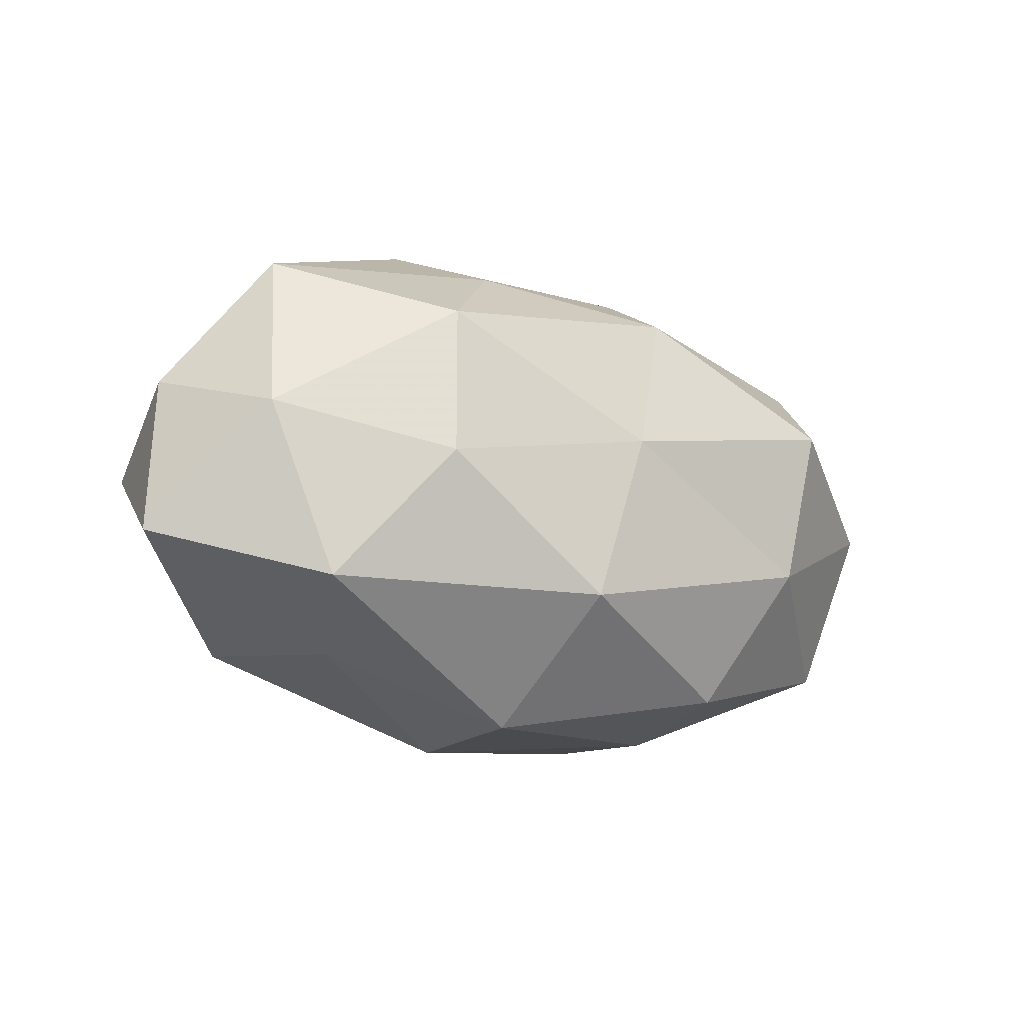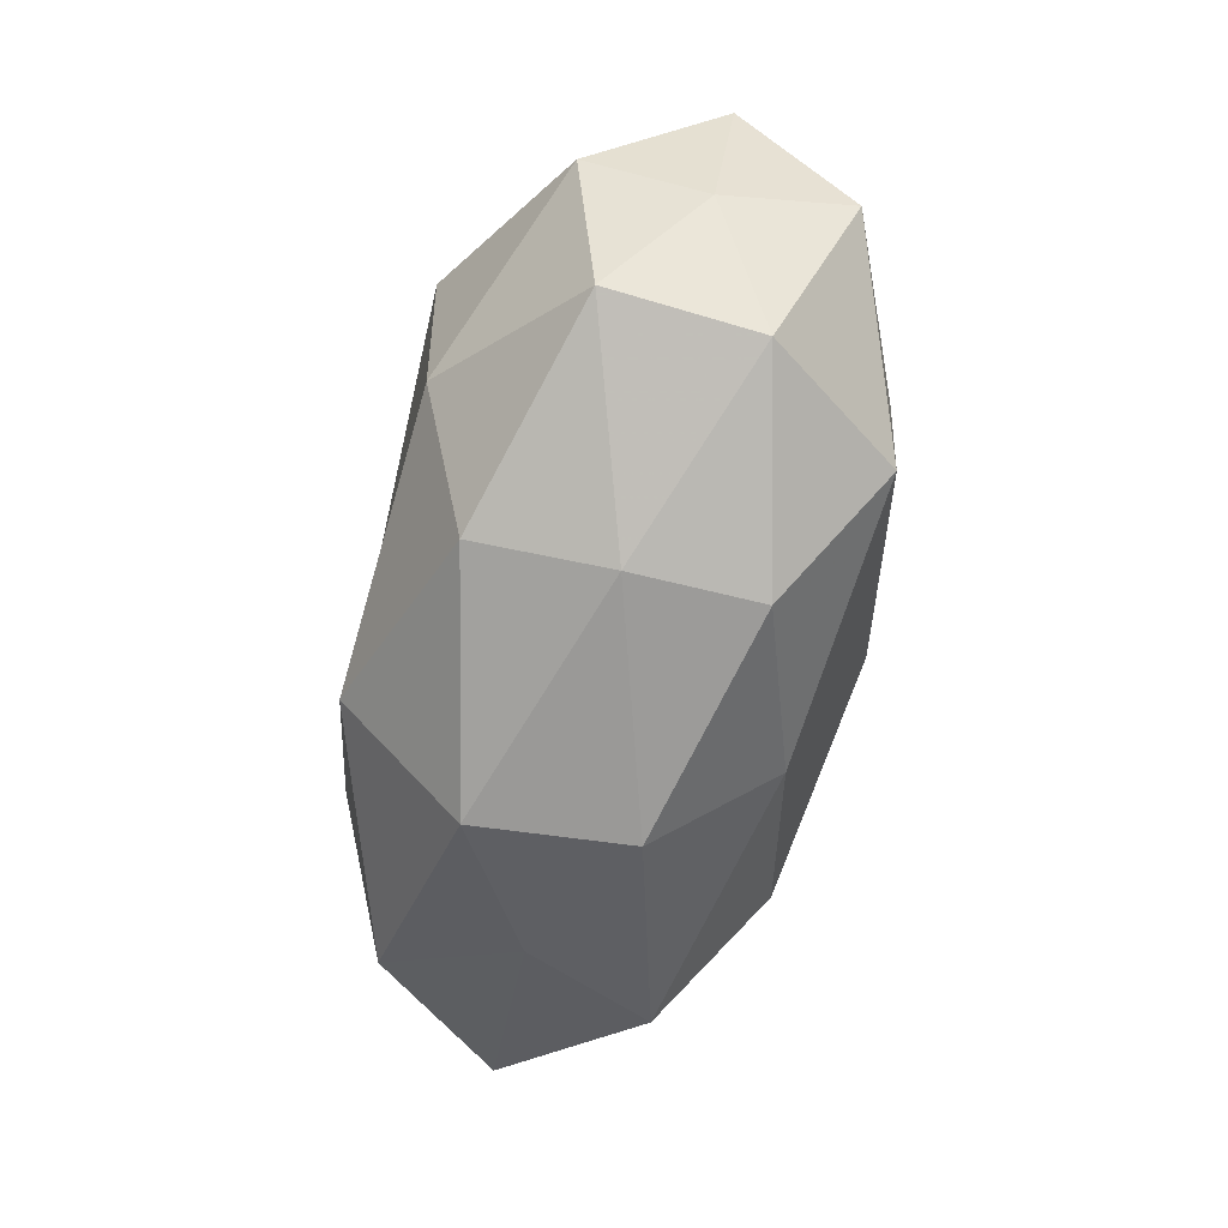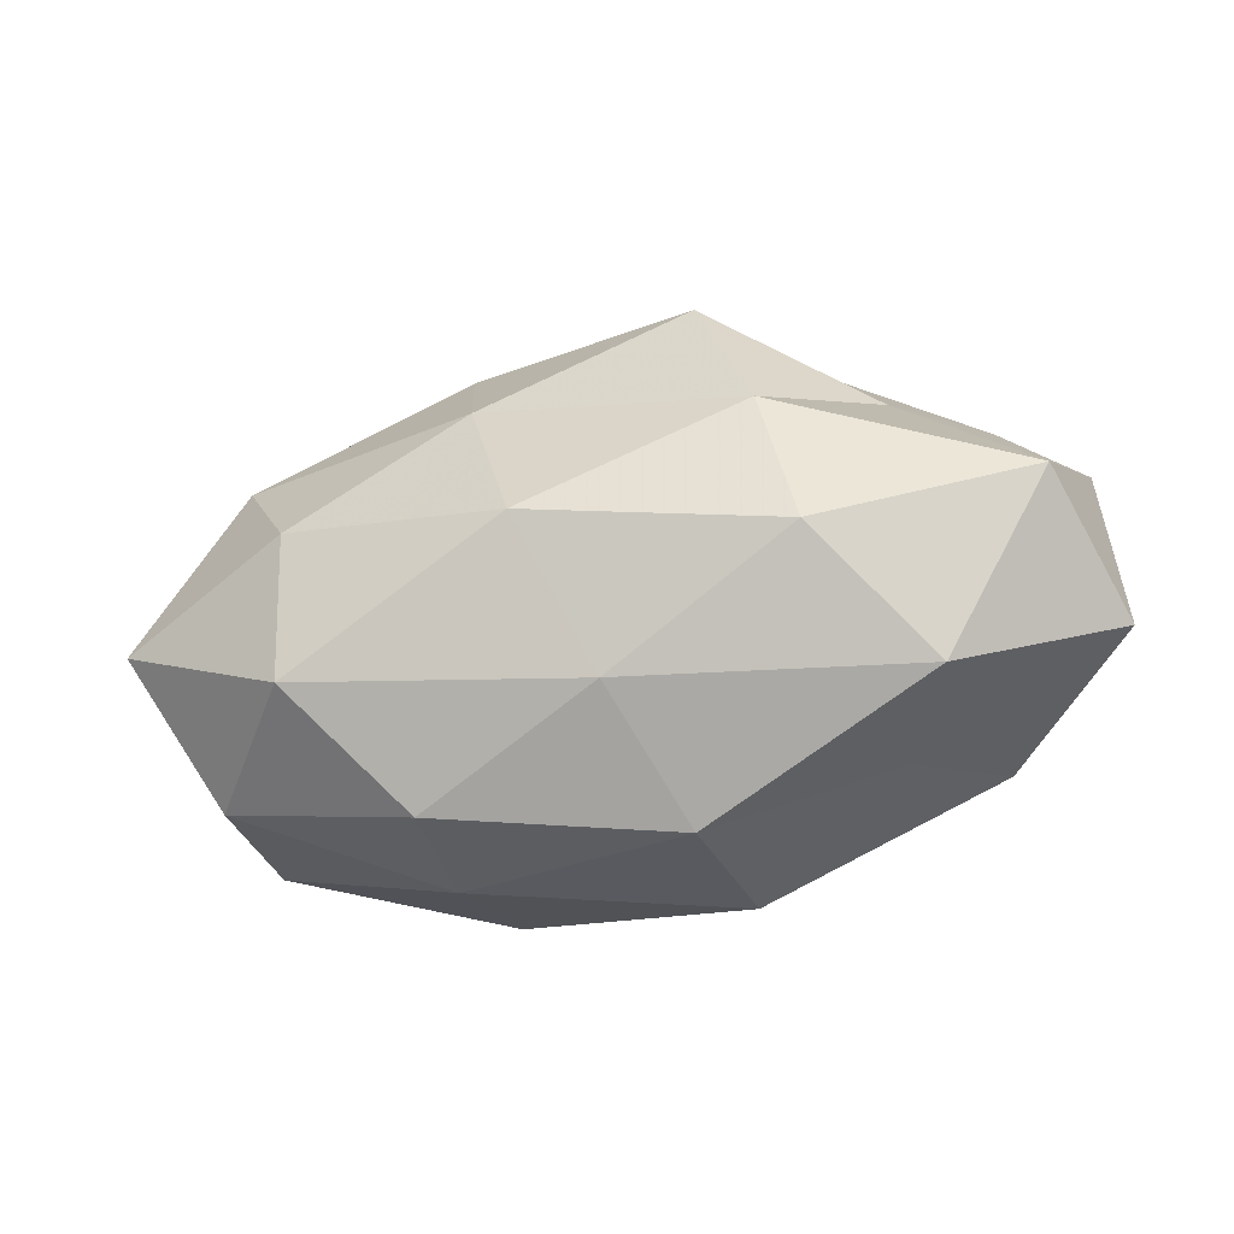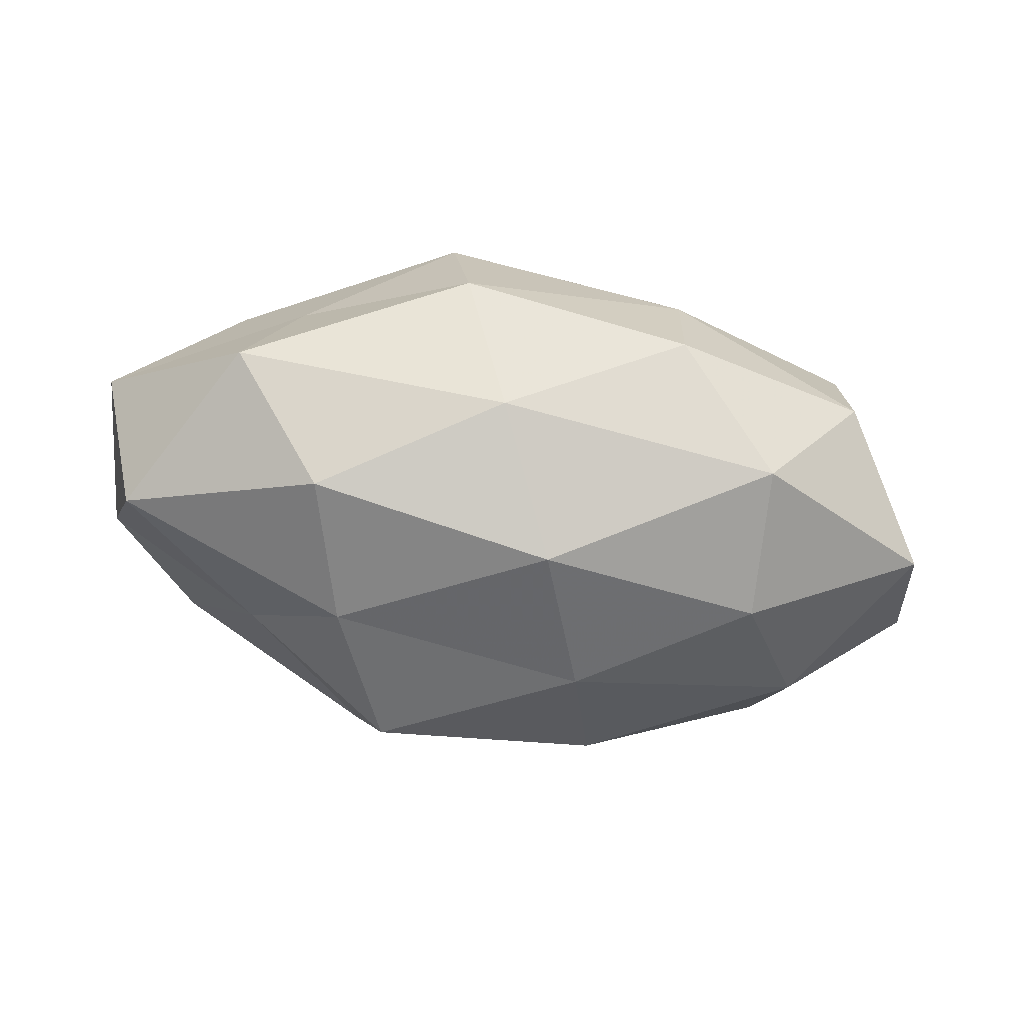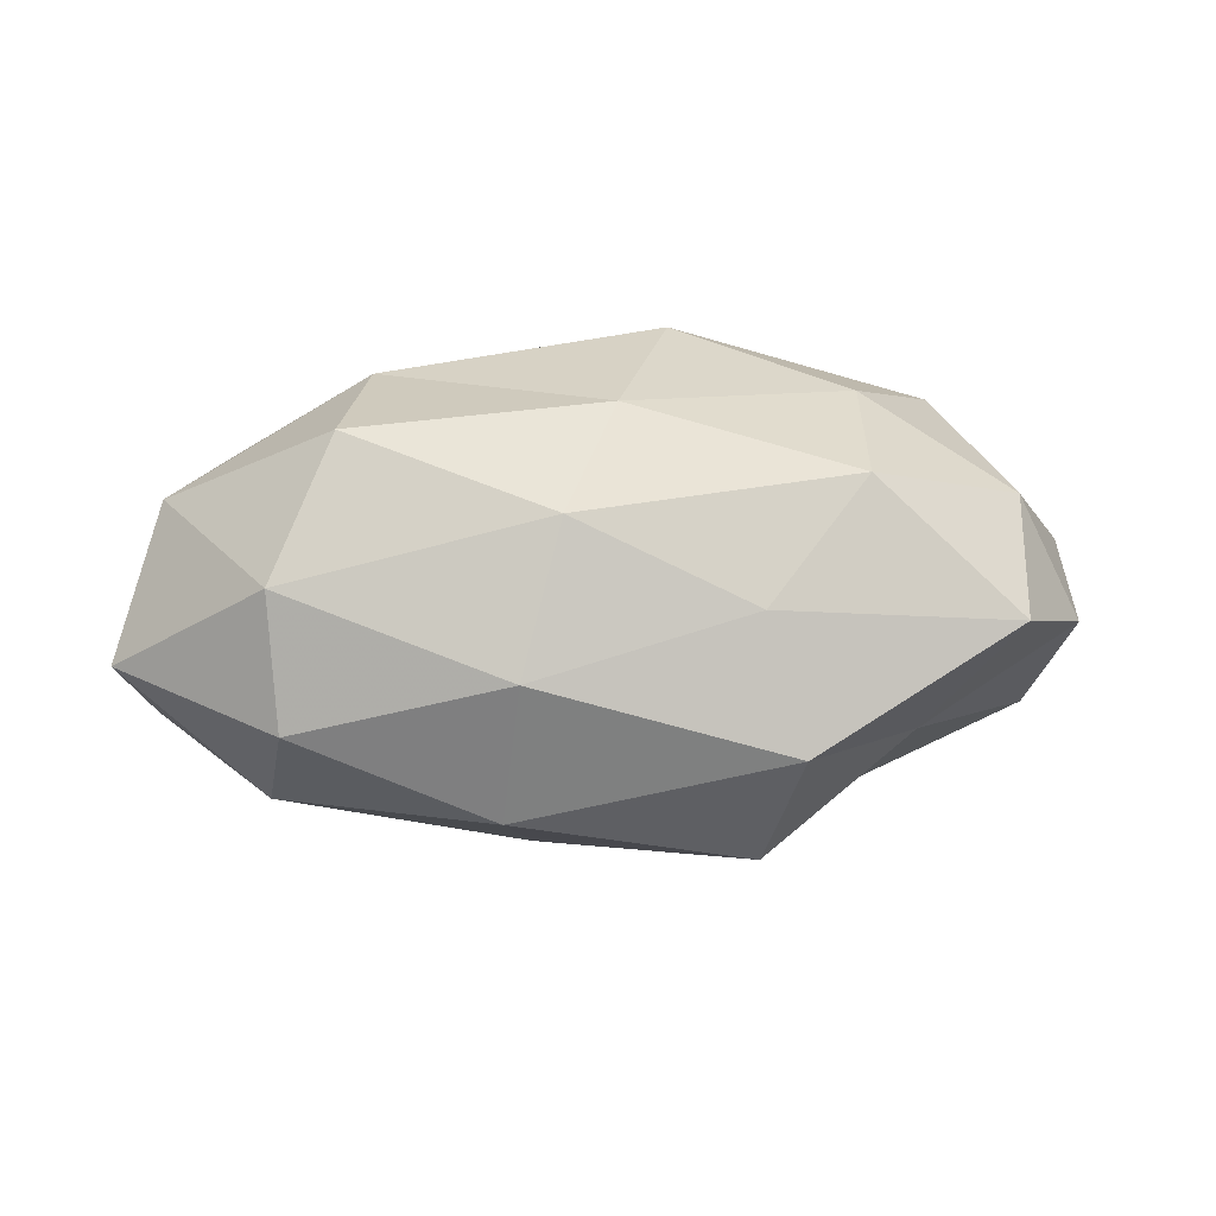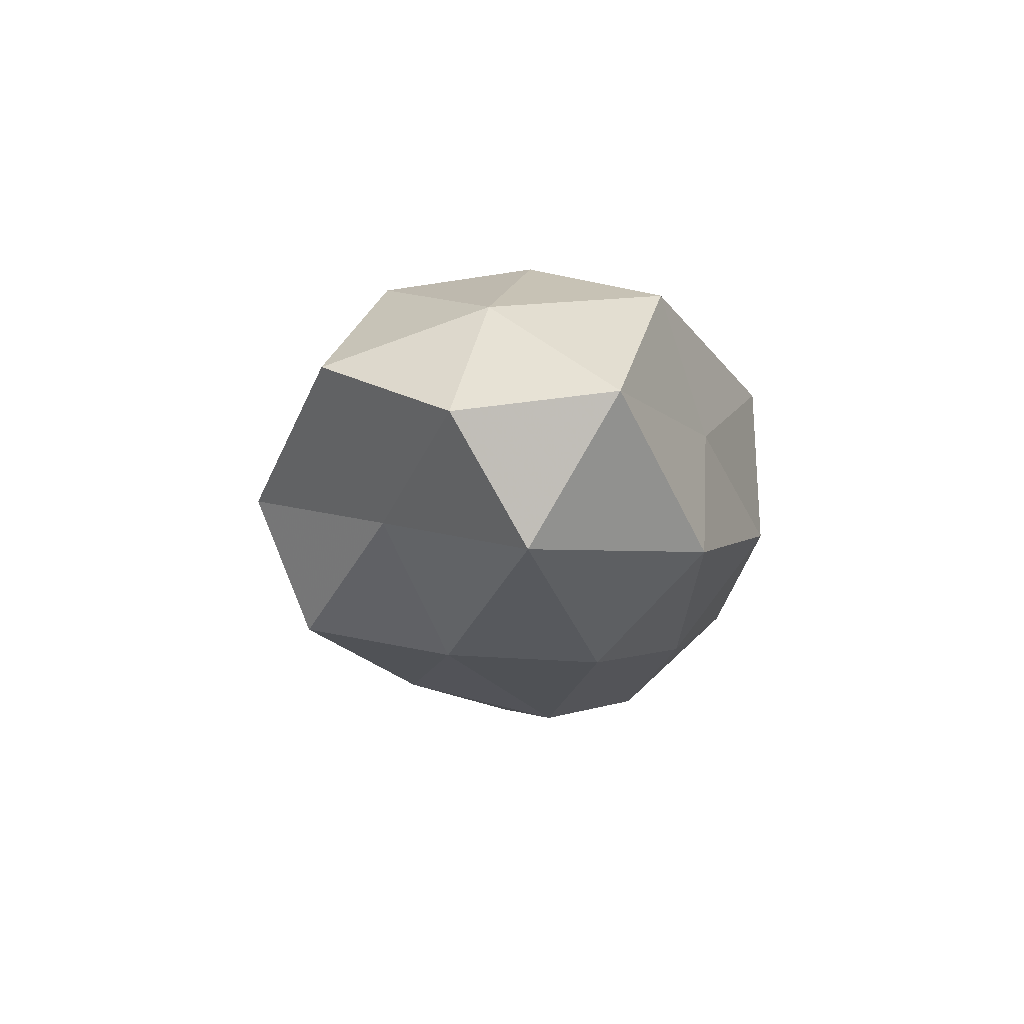
<metadata>
{"format":"obj","ext":"obj","renderer":"f3d","projection":"perspective","resolution":1024,"background":"white","views":[{"elev":-14.4,"azim":-38.7,"up":"+Y"},{"elev":-64.8,"azim":76.5,"up":"+Y"},{"elev":-36.0,"azim":-164.2,"up":"+Y"},{"elev":-68.7,"azim":-7.4,"up":"+Z"},{"elev":26.2,"azim":174.3,"up":"+Z"},{"elev":-12.7,"azim":-90.7,"up":"+Z"}]}
</metadata>
<code>
v 0.04843 0.001066 0.01476
v -0.04087 -0.01618 0.01643
v -0.02663 -0.008985 -0.0255
v -0.04734 0.004295 0.01277
v -0.05086 -9.934e-05 -0.01648
v 0.04204 -0.01908 0.01117
v 0.05167 -0.003544 -0.01427
v 0.009142 0.01464 -0.02339
v 0.02481 -0.0088 0.02495
v 0.01565 -0.02548 0.01854
v -0.02218 0.009212 -0.02395
v -0.009551 -0.01606 0.02675
v -0.0543 0.008623 -0.001649
v -0.004576 -0.02072 -0.02046
v 0.02985 0.001875 -0.02426
v -0.04397 0.02372 0.006491
v 0.03686 0.02061 0.01267
v 0.005876 0.02266 0.02073
v -0.03413 0.01686 -0.009891
v -0.0383 -0.02099 -0.01418
v -0.01065 -0.03153 -0.006342
v 0.05018 -0.006846 0.0009071
v 0.02943 -0.01669 -0.02305
v 0.01119 0.03098 0.005436
v 0.02894 0.01043 0.02604
v -0.05643 -0.01016 0.0001365
v 0.03811 0.01564 -0.0155
v 0.01314 0.02961 -0.01194
v 0.01729 -0.02875 -0.0126
v 0.0029 -0.003982 -0.02875
v -0.01495 0.02712 -0.01961
v -0.03176 -0.02217 0.001545
v -0.01295 -0.03064 0.01214
v -0.01858 0.03364 -0.00369
v 0.0547 0.01064 -0.000729
v -0.02907 -0.0008815 0.02389
v -0.01476 0.02721 0.01091
v 0.01764 -0.02914 0.00272
v 0.0362 0.02554 -0.002352
v -0.001636 0.00463 0.02585
v 0.04158 -0.02091 -0.006577
v -0.02734 0.0171 0.02164
f 1 9 6
f 6 9 10
f 5 11 3
f 10 9 12
f 13 4 16
f 19 11 5
f 13 19 5
f 13 16 19
f 5 3 20
f 20 3 14
f 20 14 21
f 22 1 6
f 7 23 15
f 17 24 18
f 1 25 9
f 1 17 25
f 25 17 18
f 26 2 4
f 13 26 4
f 13 5 26
f 5 20 26
f 7 15 27
f 27 15 8
f 27 8 28
f 21 14 29
f 23 29 14
f 3 11 30
f 11 8 30
f 30 14 3
f 30 8 15
f 23 14 30
f 15 23 30
f 11 31 8
f 19 31 11
f 28 8 31
f 32 20 21
f 26 32 2
f 26 20 32
f 2 33 12
f 12 33 10
f 2 32 33
f 21 33 32
f 16 34 19
f 34 24 28
f 19 34 31
f 31 34 28
f 35 17 1
f 22 35 1
f 22 7 35
f 7 27 35
f 4 2 36
f 36 2 12
f 18 24 37
f 16 37 34
f 34 37 24
f 6 10 38
f 29 38 21
f 38 10 33
f 38 33 21
f 17 39 24
f 28 24 39
f 39 27 28
f 35 39 17
f 35 27 39
f 9 40 12
f 9 25 40
f 18 40 25
f 12 40 36
f 22 6 41
f 22 41 7
f 41 23 7
f 41 29 23
f 6 38 41
f 41 38 29
f 4 42 16
f 4 36 42
f 16 42 37
f 37 42 18
f 42 40 18
f 42 36 40

</code>
